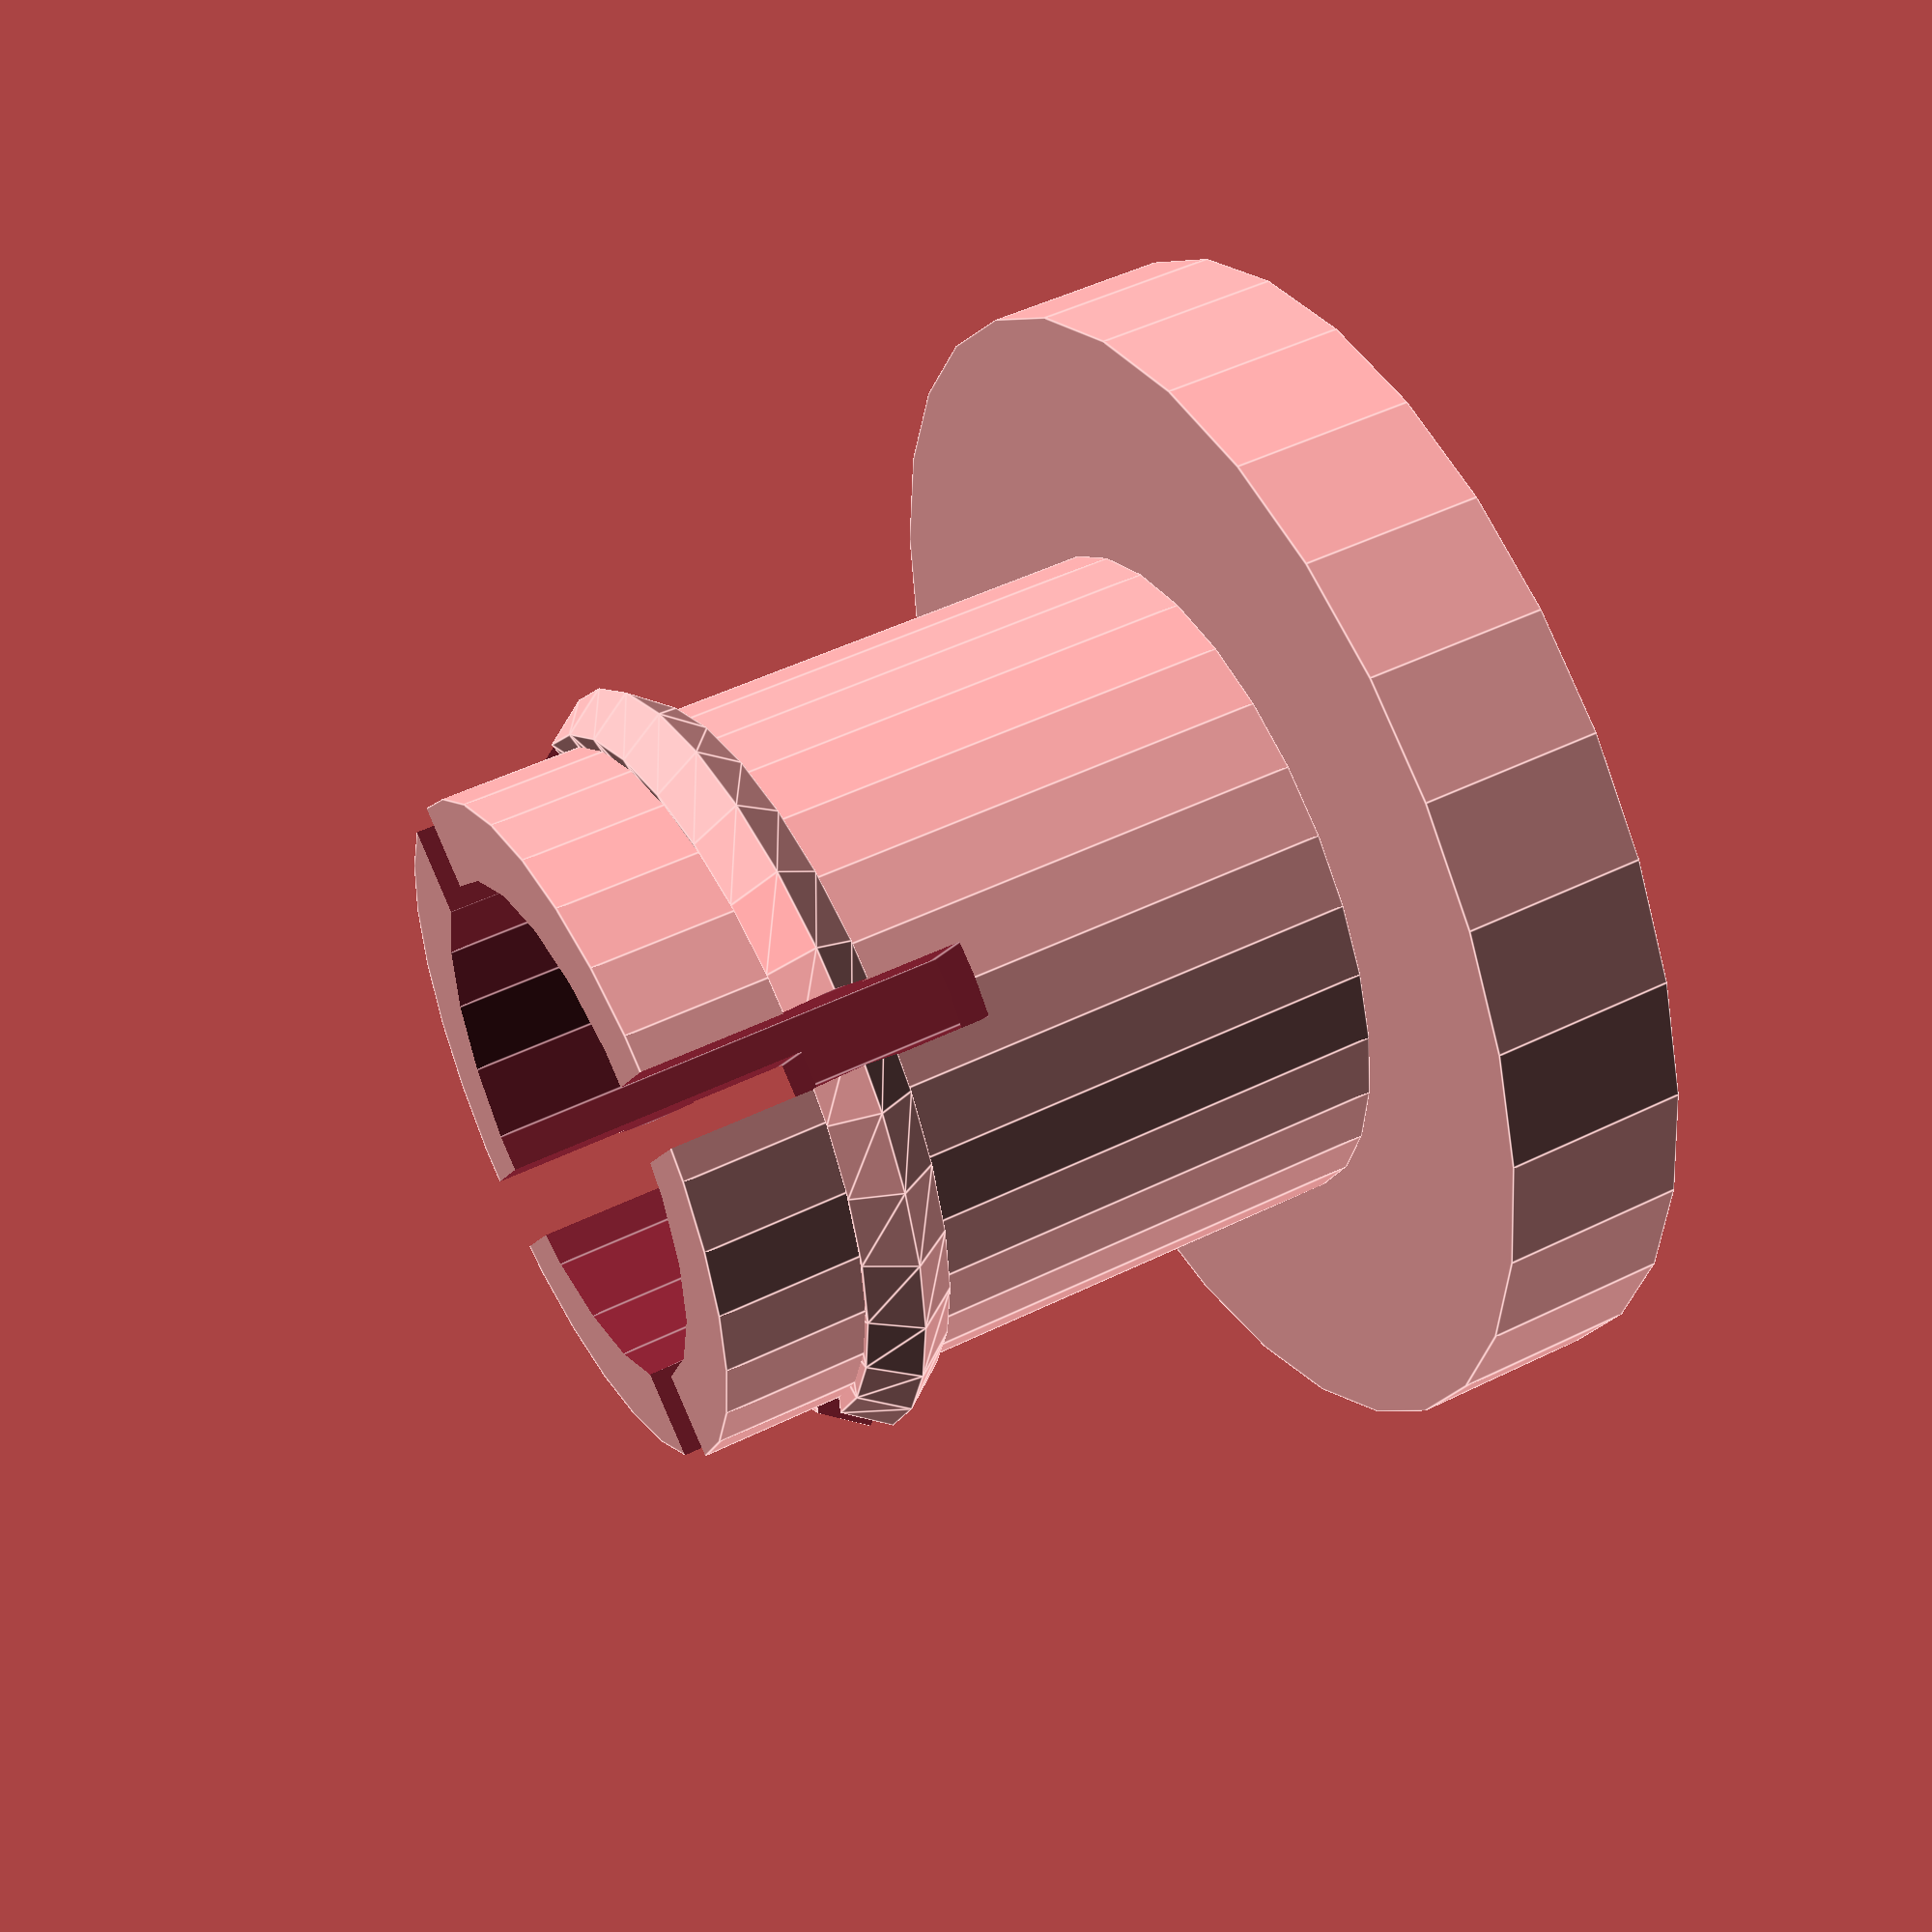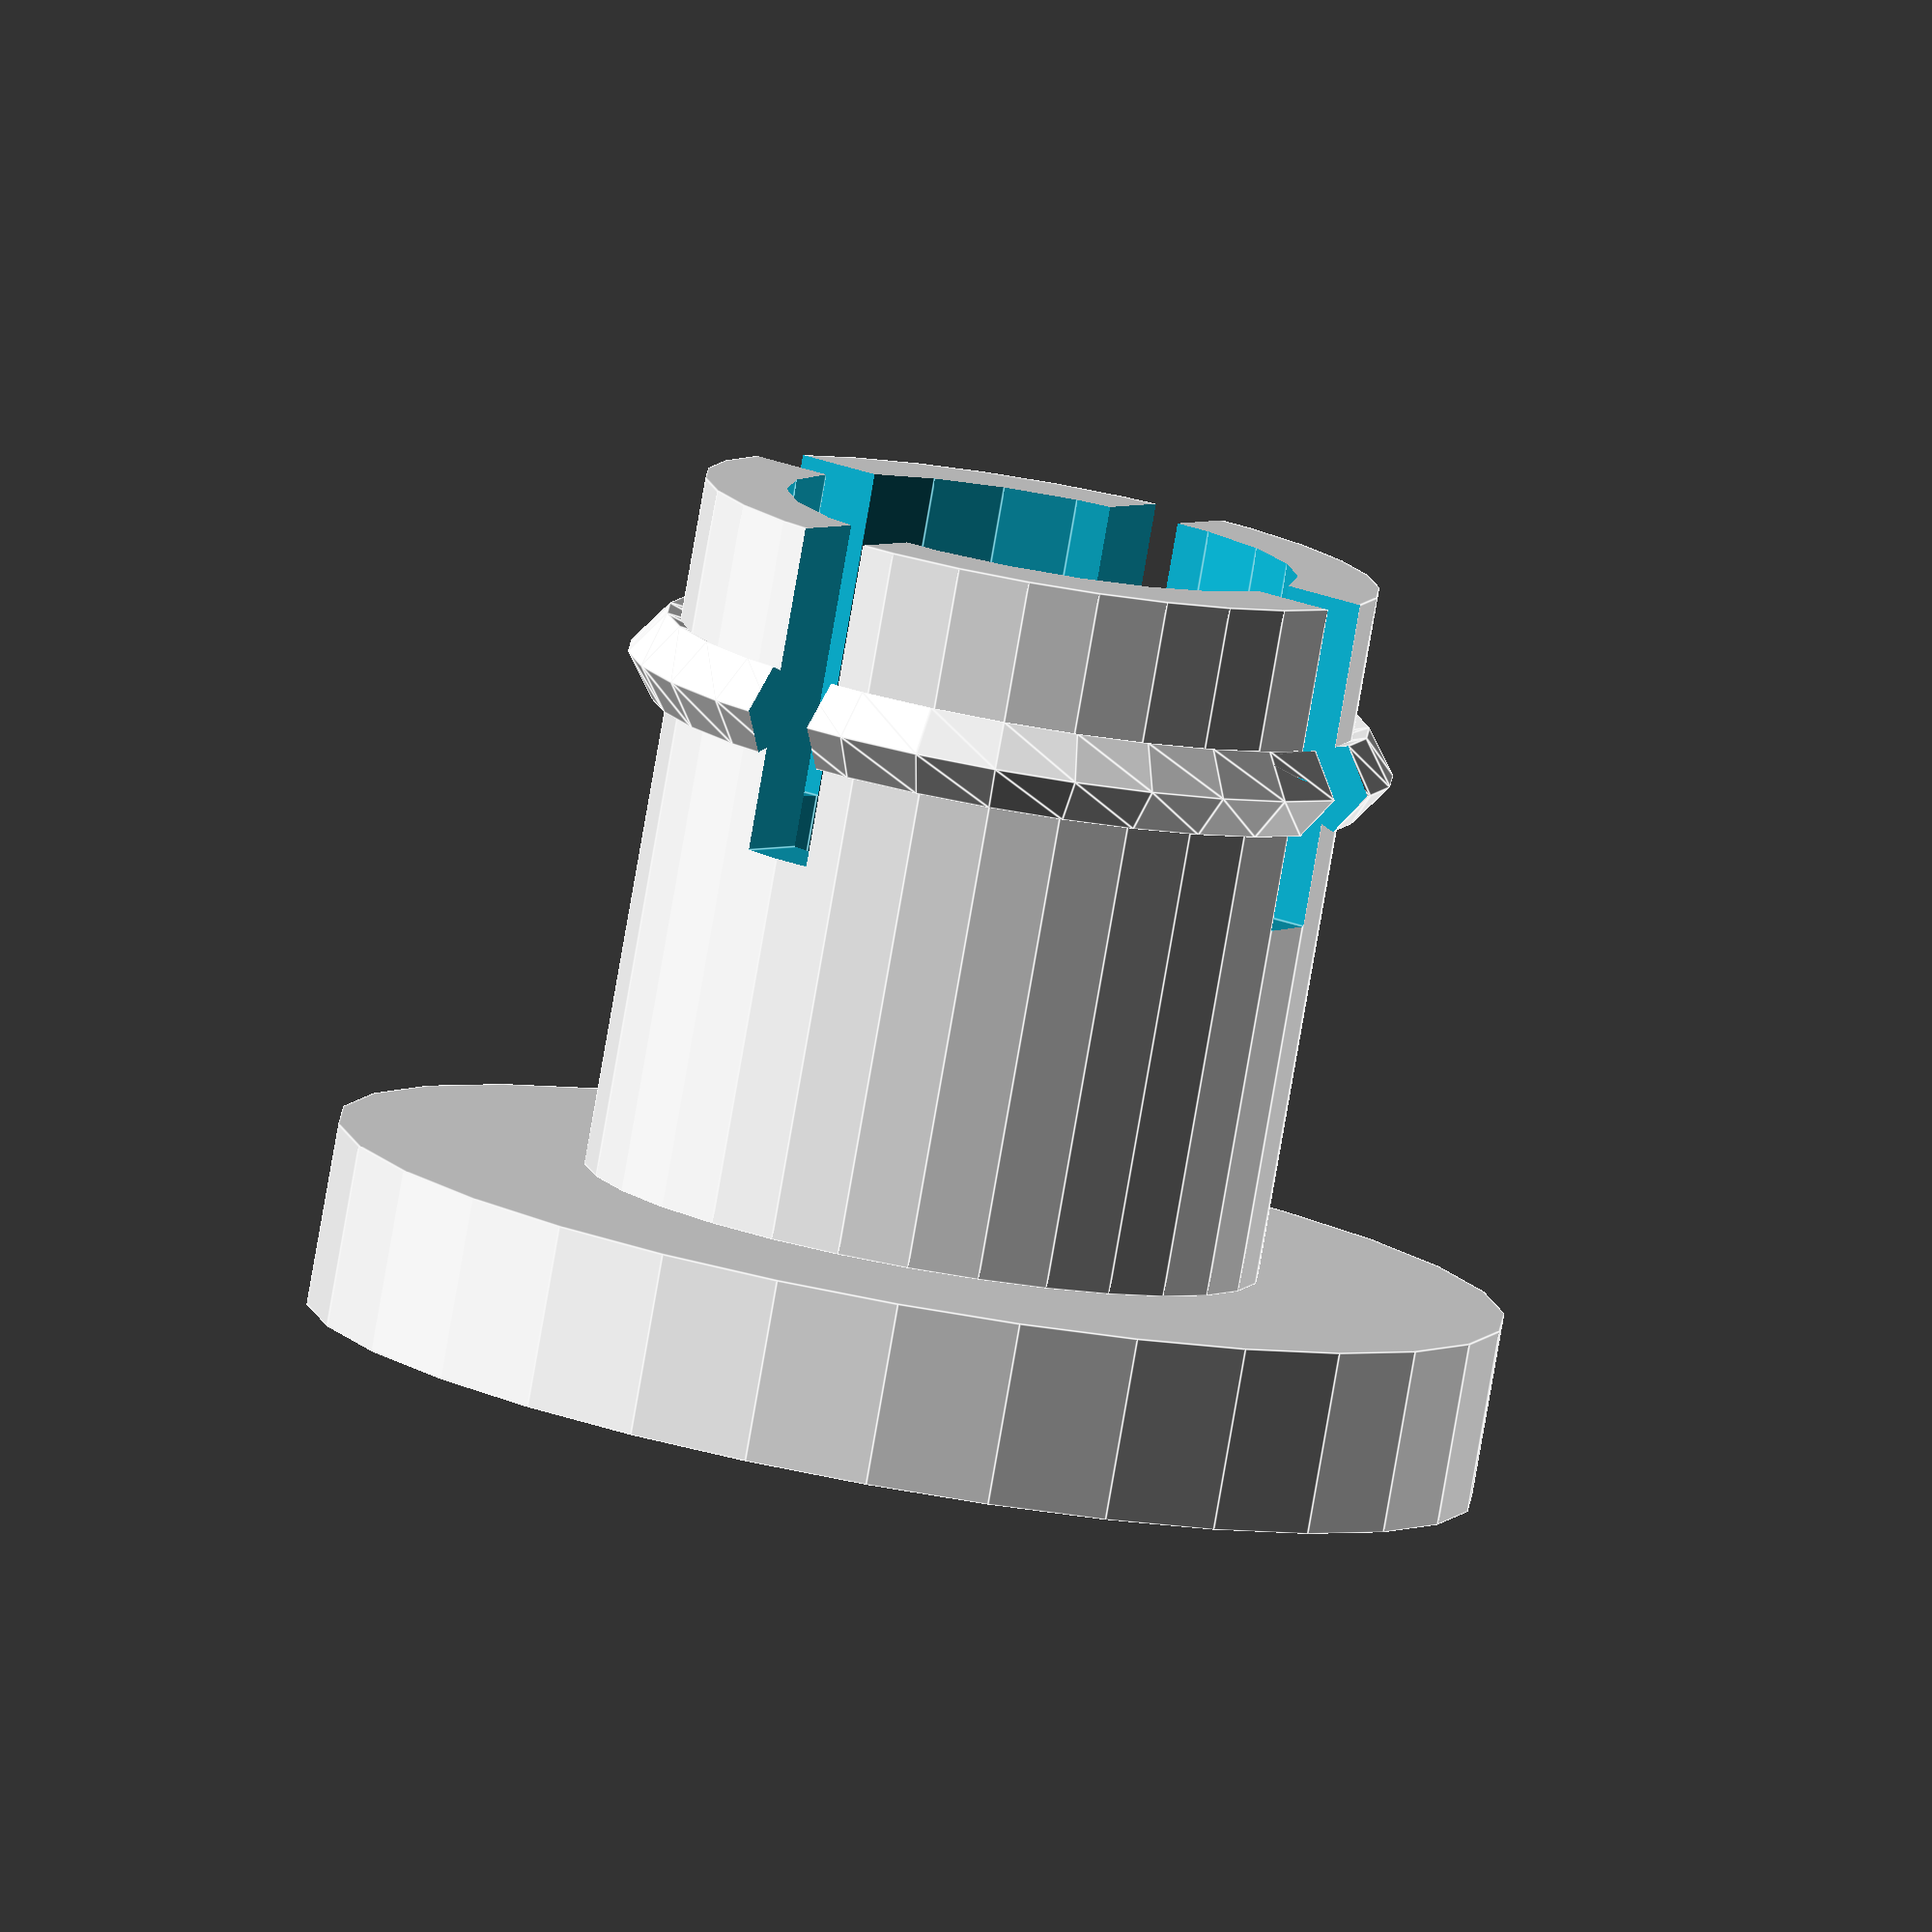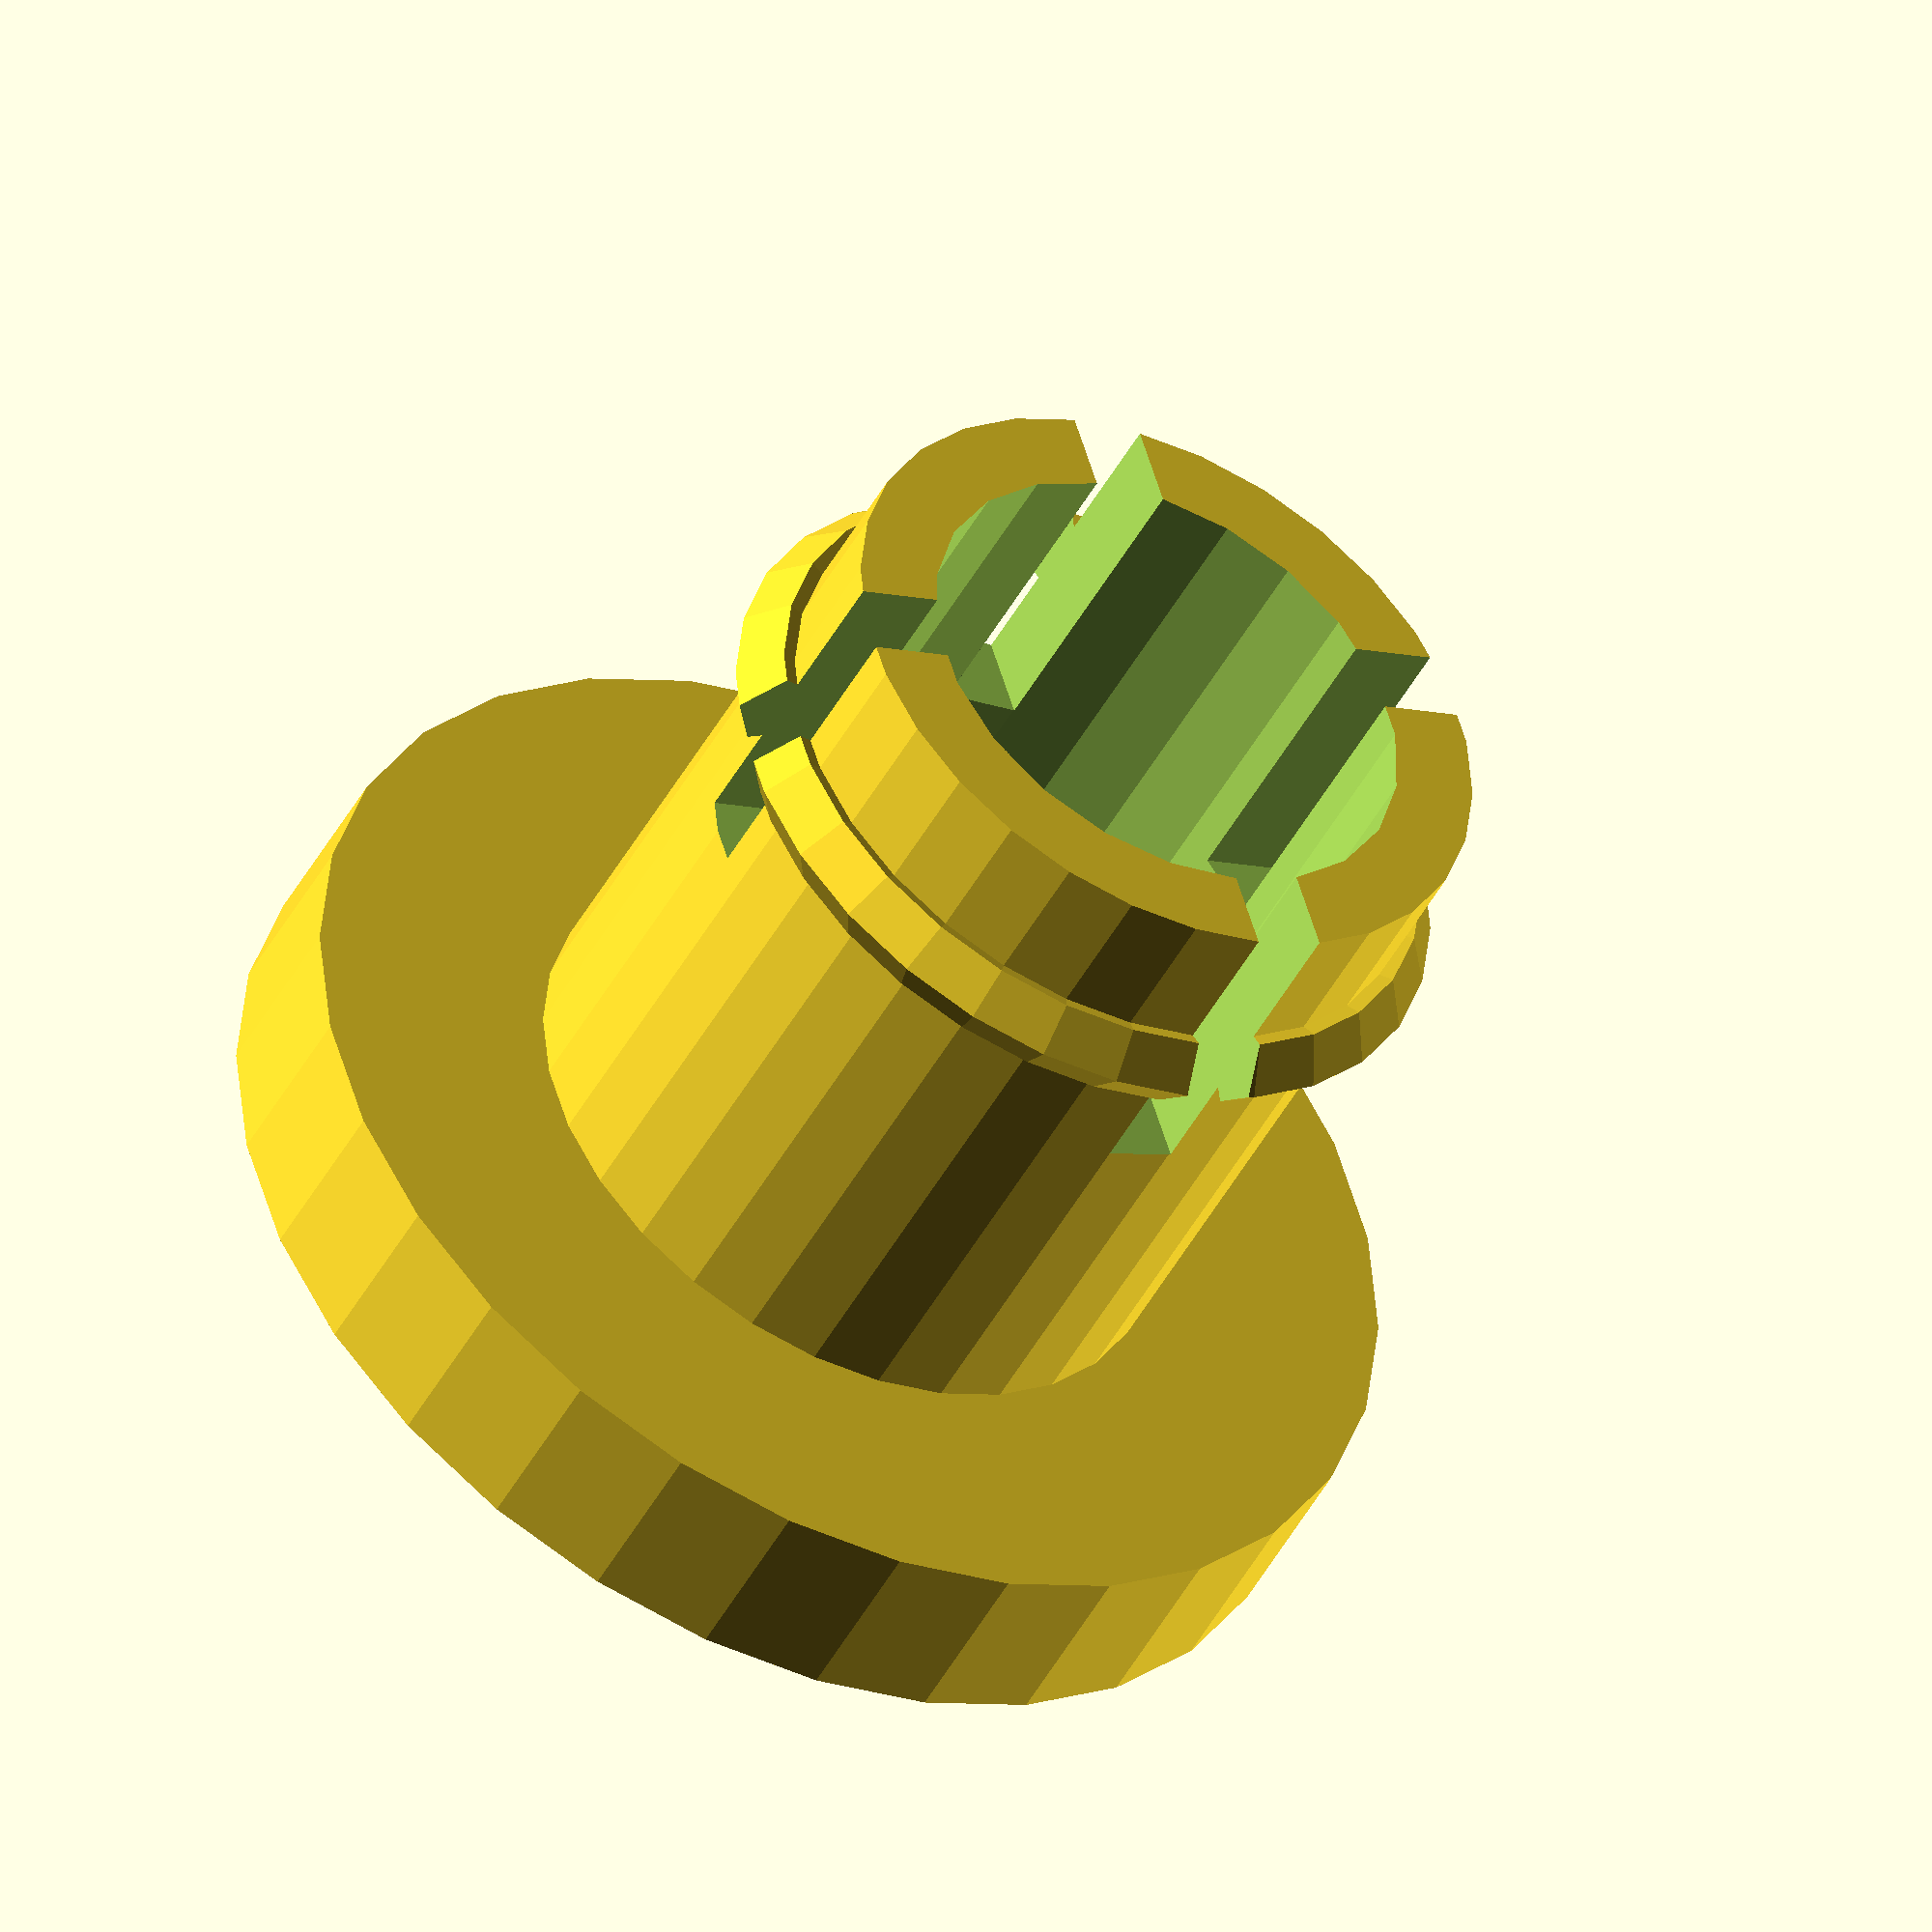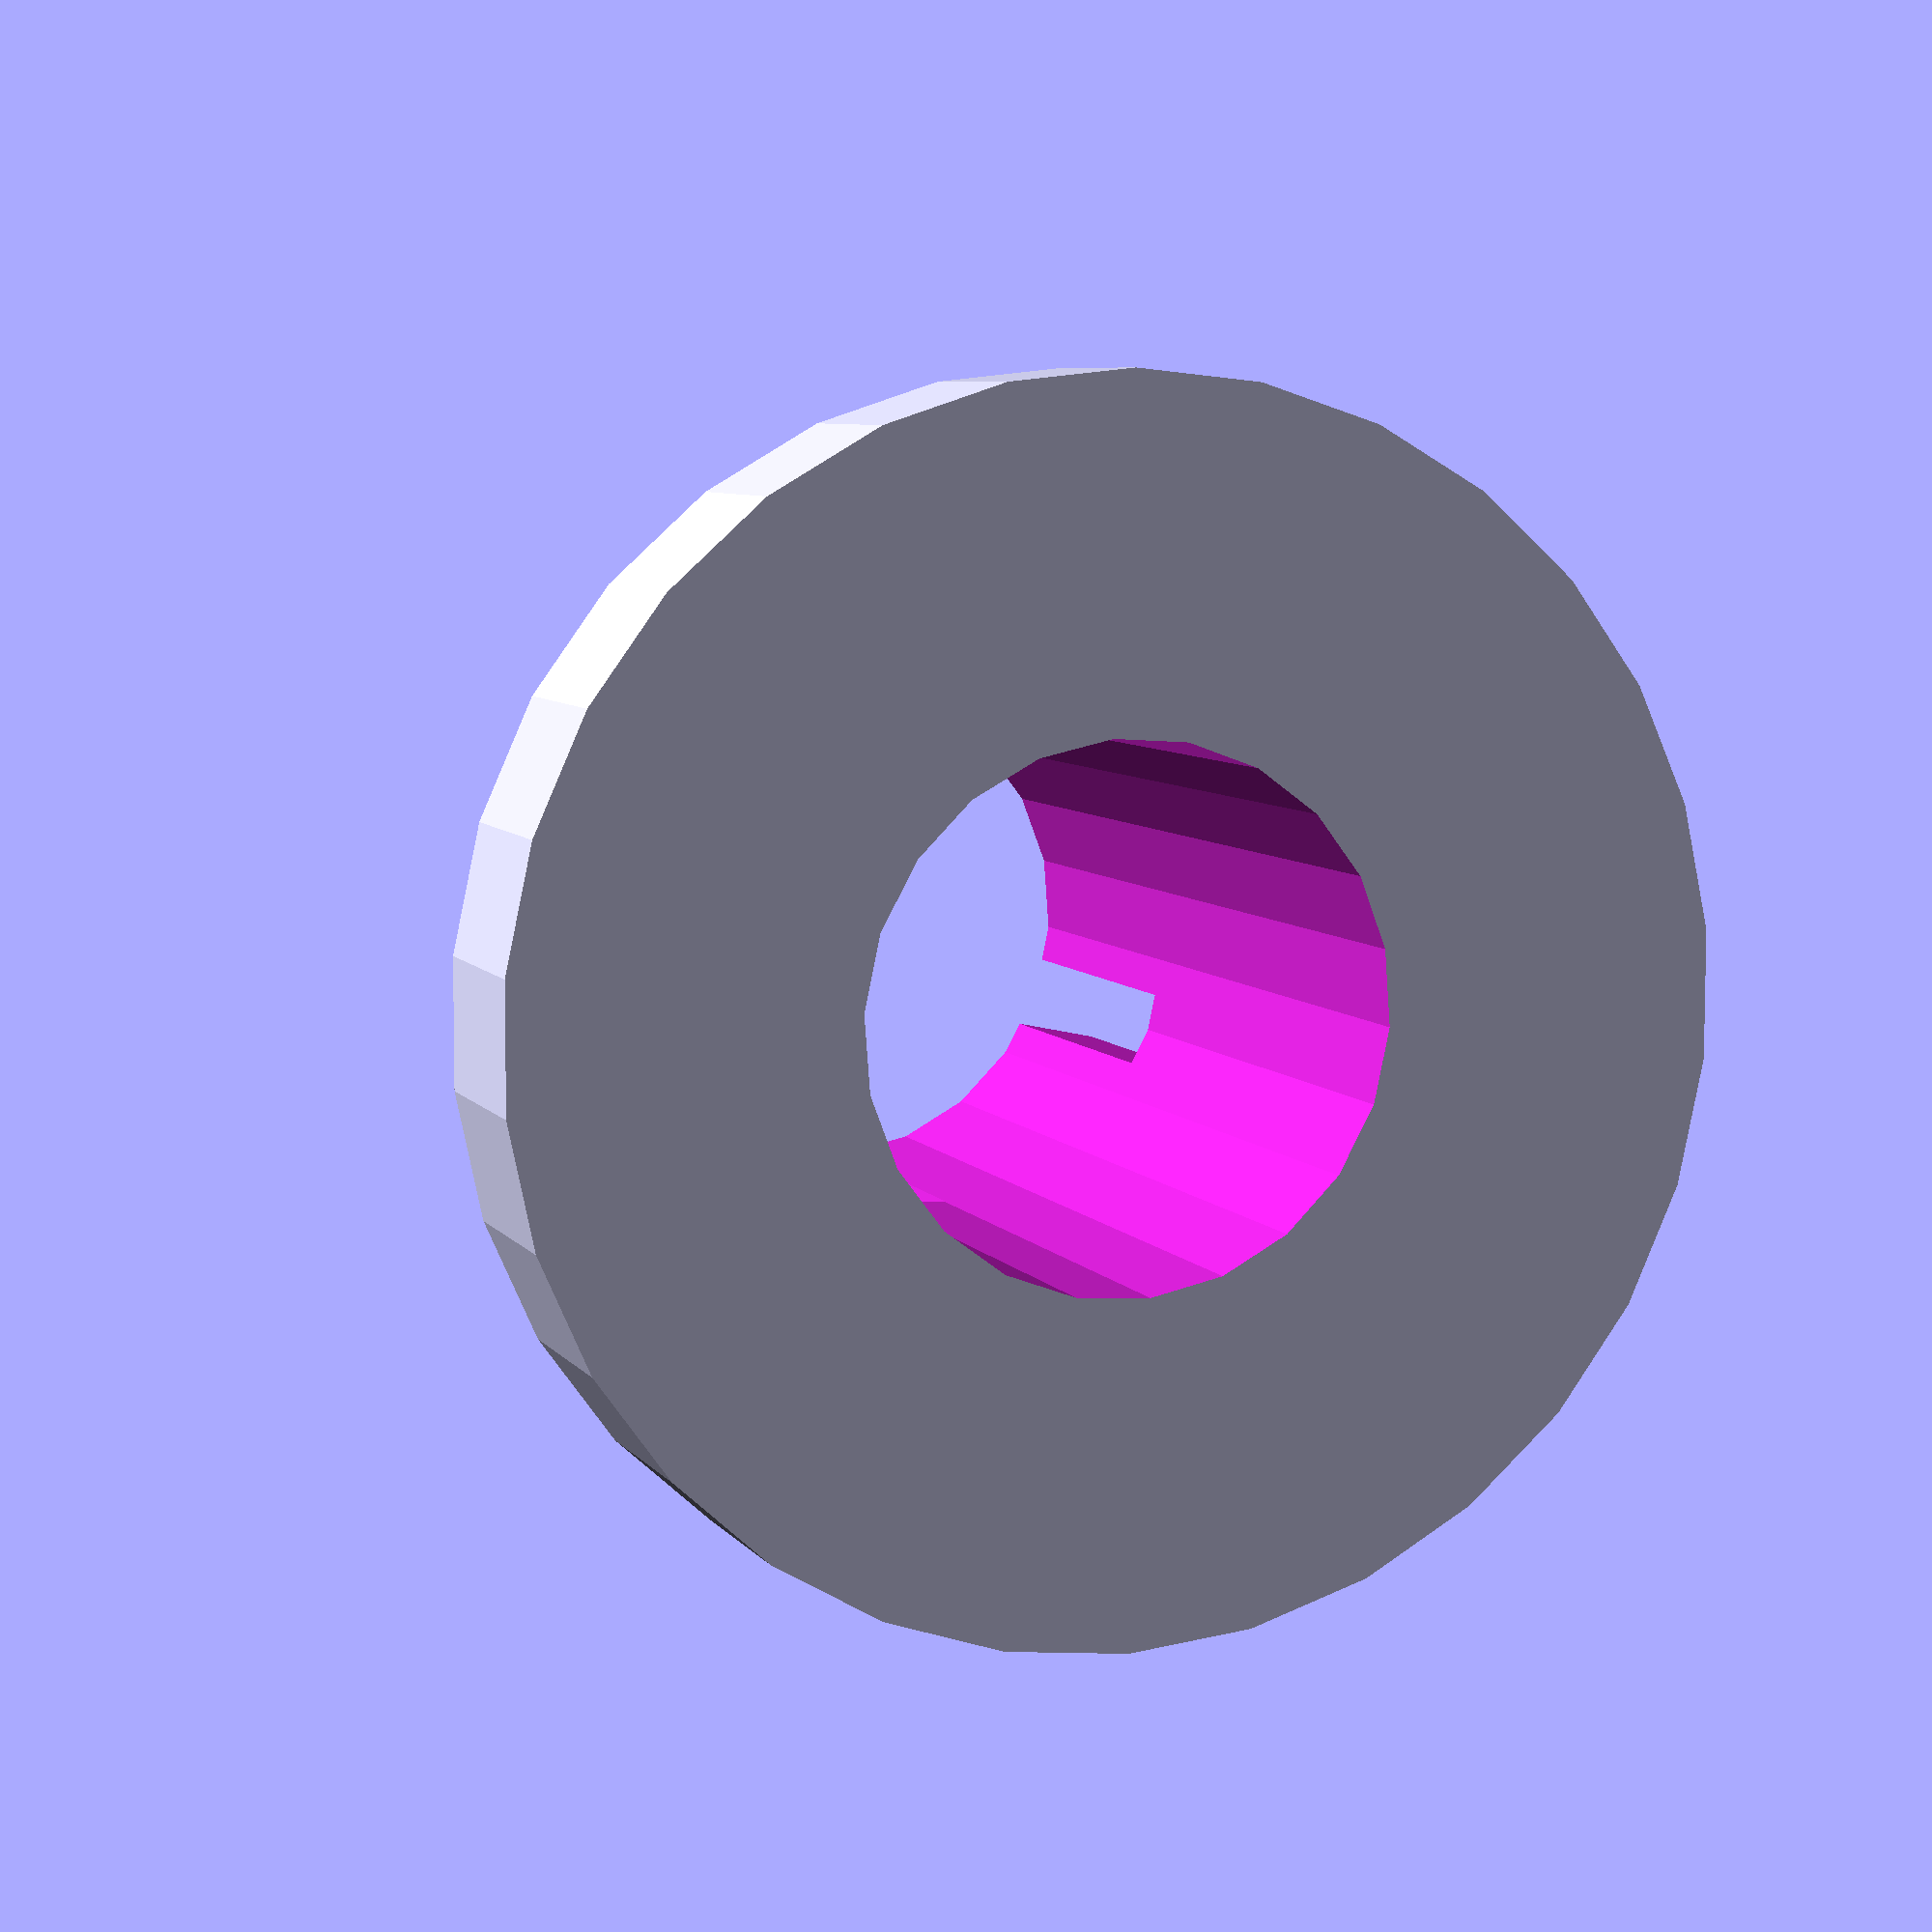
<openscad>
epsilon = 0.1;

module circular_clip_base(
    base_radius=16,
    base_thickness=5,
    wall_height=19,
    outer_radius=9.25,
    inner_radius = 7.5,
    clip_radius = 1.25
    ) {

        // Base shape
        difference() {
            union() {
                cylinder(base_thickness, base_radius, base_radius);
                translate([0, 0, base_thickness]) {
                    cylinder(wall_height, outer_radius, outer_radius);
                }
                // Clippy bits
                translate([0, 0, wall_height]) {
                    ring(outer_radius, outer_radius + clip_radius);
                }
            }
            translate([0, 0, -epsilon]) {
                cylinder(base_thickness + wall_height + 2 * epsilon, inner_radius, inner_radius);
            }
        }
}

module circular_clip_cut(
        base_radius=16,
        base_thickness=5,
        wall_height=19,
        outer_radius=9.25,
        inner_radius = 7.5,
        cut_width=3,
        cut_interval=60,
        clip_radius=1.25,
        non_cut_height=5
    ) {
        // Cut out slots to create clips that have flexibility
        difference() {
            circular_clip_base(
                base_radius,
                base_thickness,
                wall_height,
                outer_radius,
                inner_radius,
                clip_radius
            );
            union() {
                for (i = [0:cut_interval:180 - cut_interval]) {
                    rotate([0, 0, i]){
                        translate([-(outer_radius + clip_radius), 0, base_thickness + epsilon + non_cut_height]) {
                            cube([(outer_radius + clip_radius) * 2, cut_width, wall_height + epsilon]);
                        }
                    }
                }
            }
        }
}

module ring(inner_radius, outer_radius) {
    rotate_extrude(angle=360) {
        translate([inner_radius, 0]) {
            circle(outer_radius - inner_radius);
        }
    }
}

module circular_clip(
        base_radius=16,
        base_thickness=5,
        wall_height=19,
        outer_radius=9.25,
        inner_radius = 7.5,
        cut_width=3,
        cut_interval=60,
        clip_radius=1.25,
        non_cut_height=5
    ) {
        circular_clip_cut(
            base_radius,
            base_thickness,
            wall_height,
            outer_radius,
            inner_radius,
            cut_width,
            cut_interval,
            clip_radius,
            non_cut_height
        );
}

circular_clip(cut_width=2, cut_interval=90, inner_radius=7, non_cut_height=10);
</openscad>
<views>
elev=132.4 azim=34.7 roll=119.1 proj=p view=edges
elev=81.3 azim=32.3 roll=350.1 proj=o view=edges
elev=225.9 azim=252.5 roll=206.8 proj=o view=solid
elev=173.1 azim=77.9 roll=20.0 proj=p view=solid
</views>
